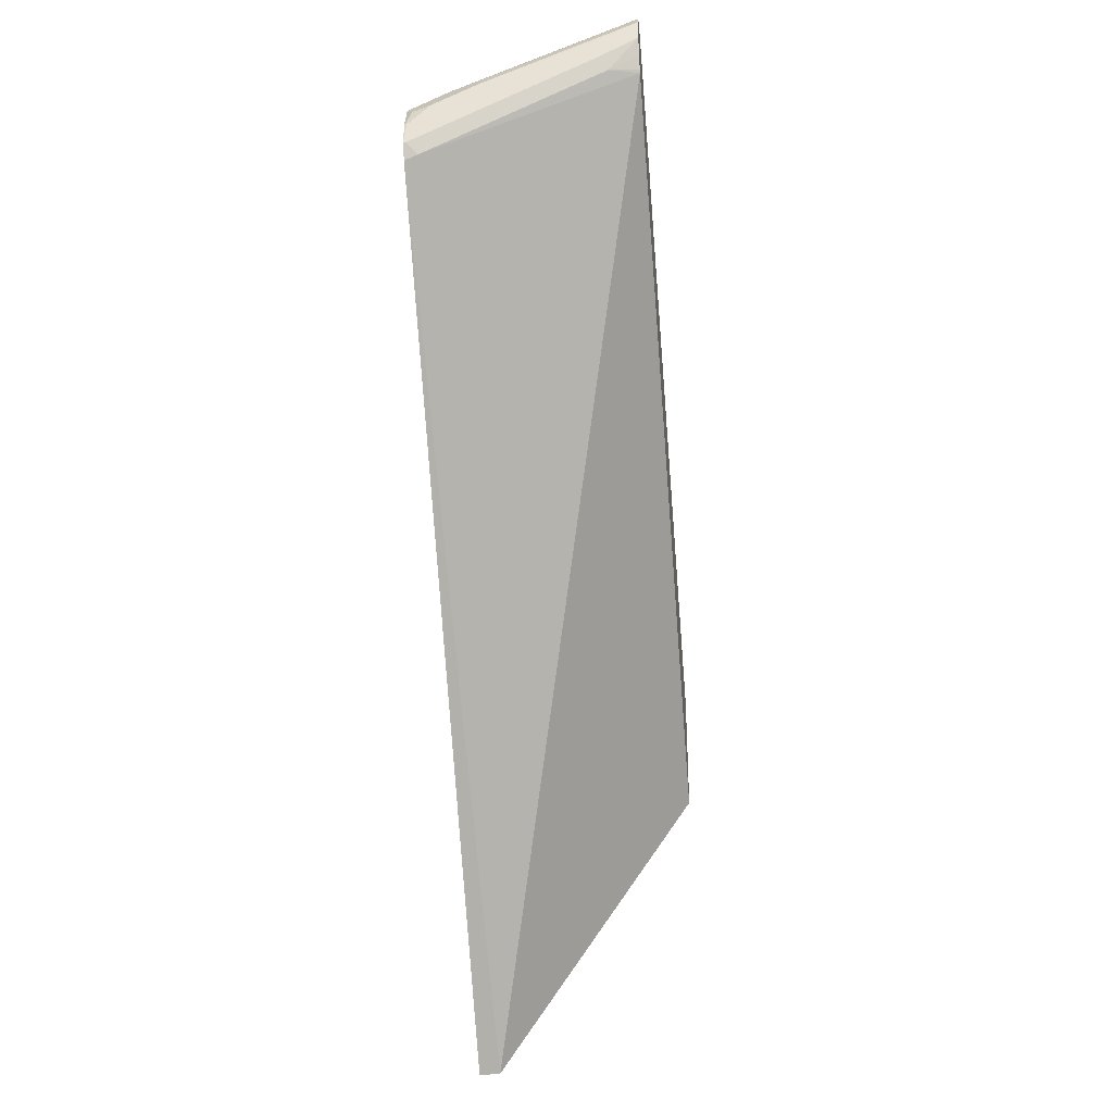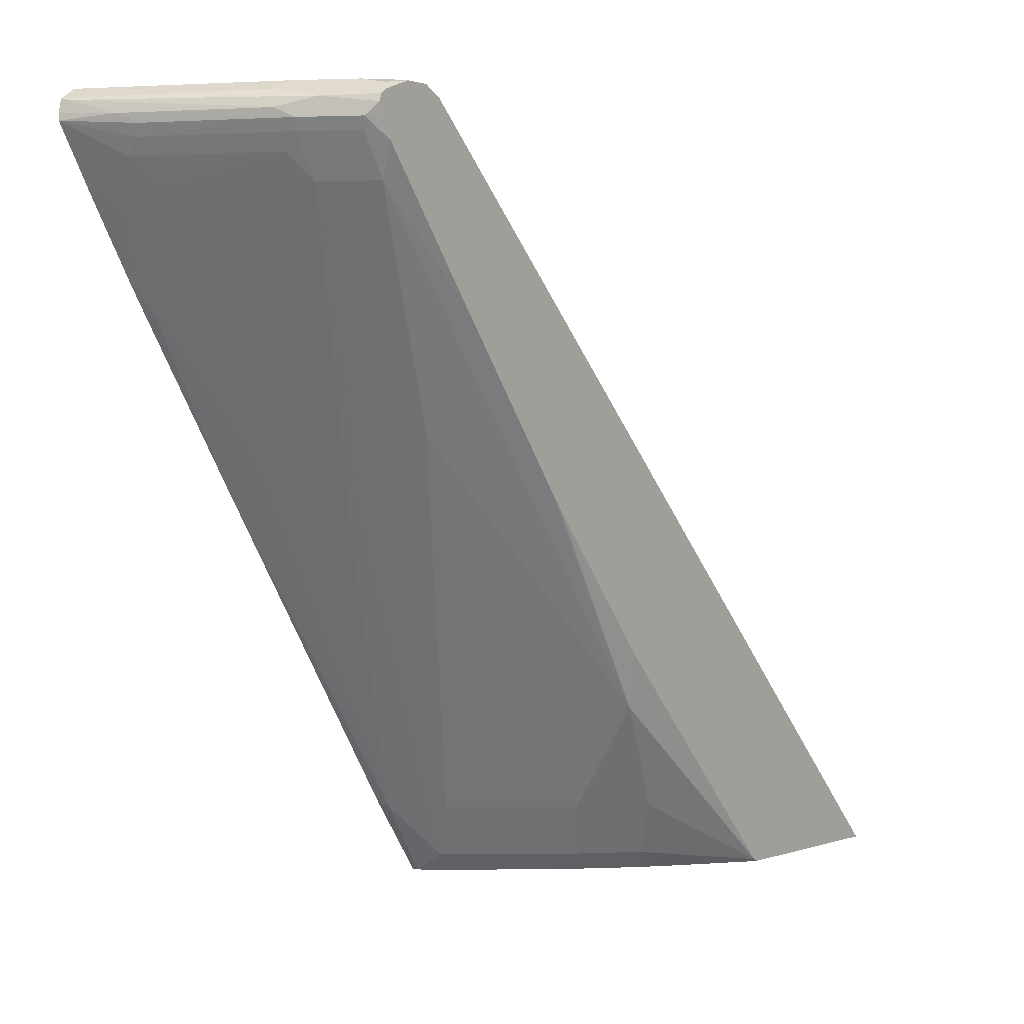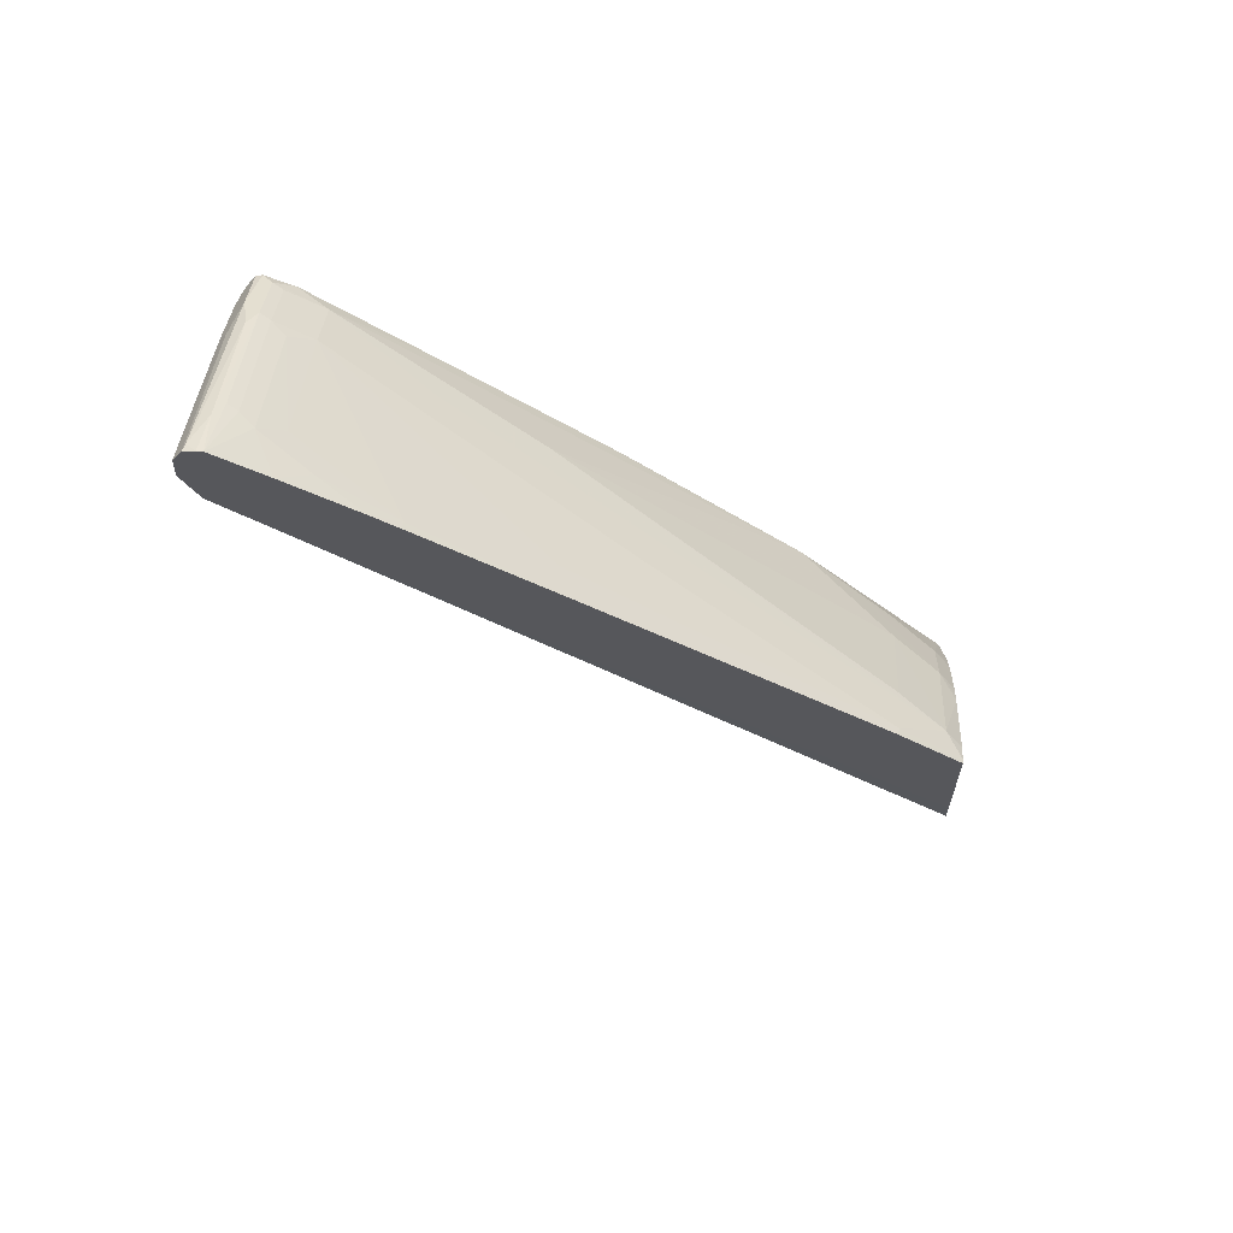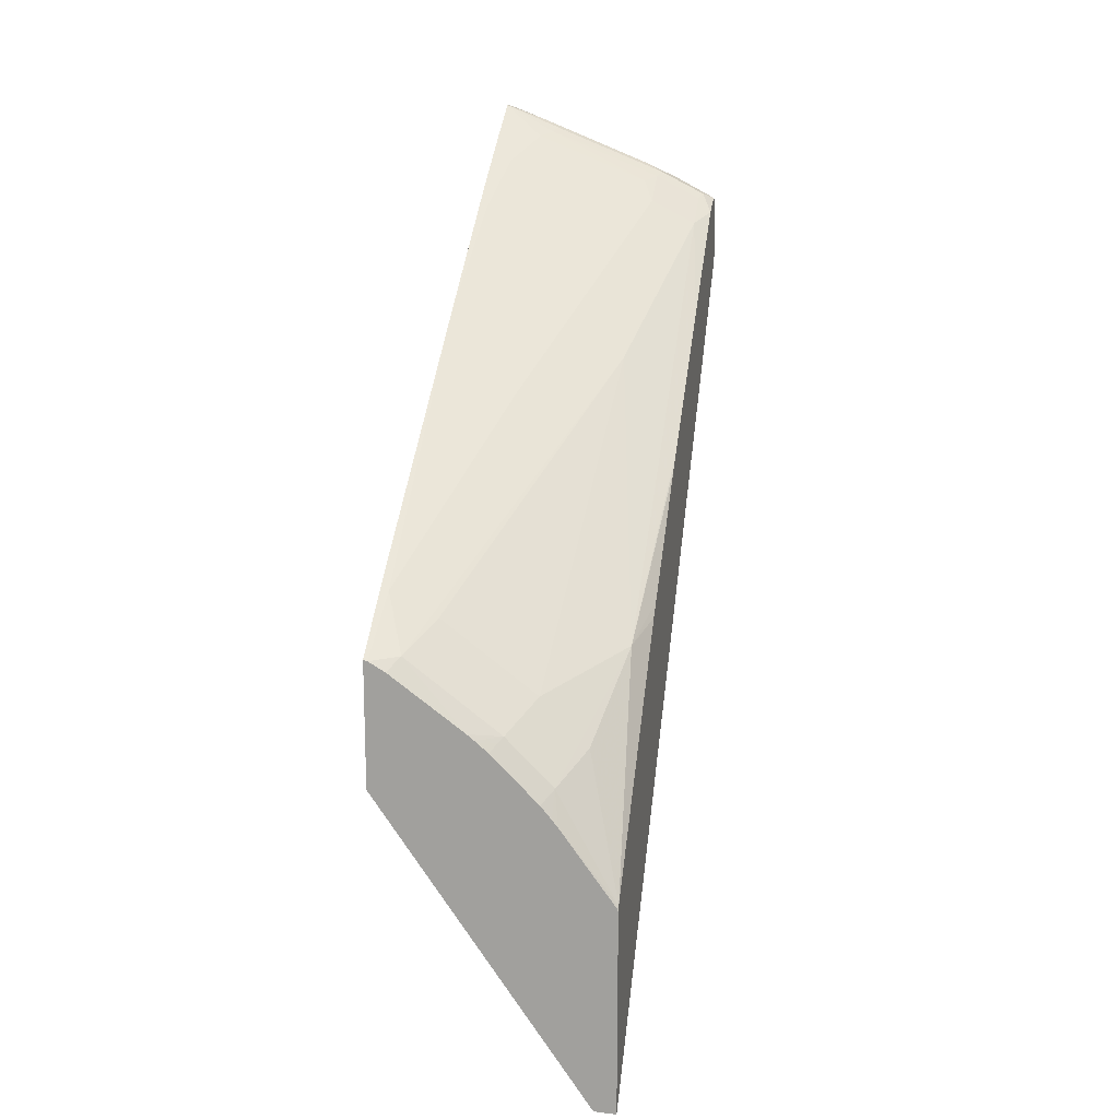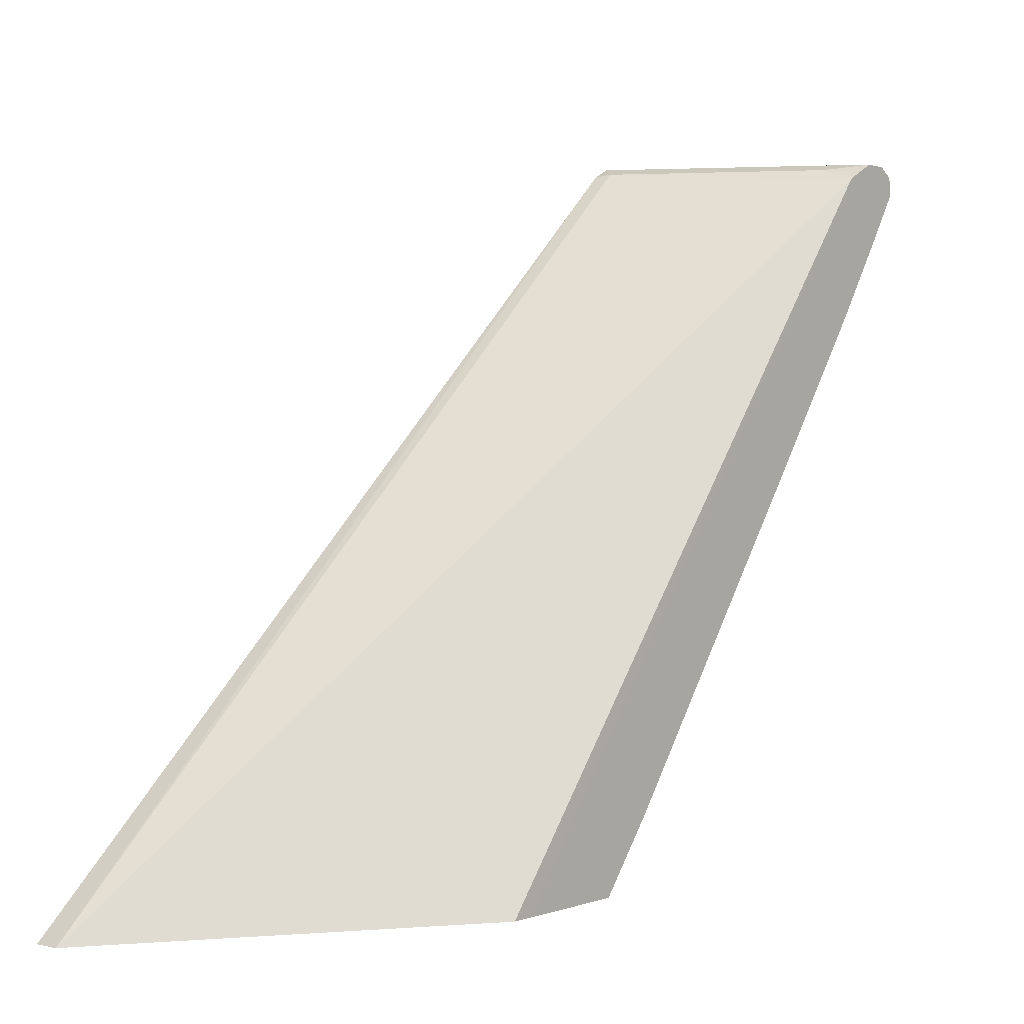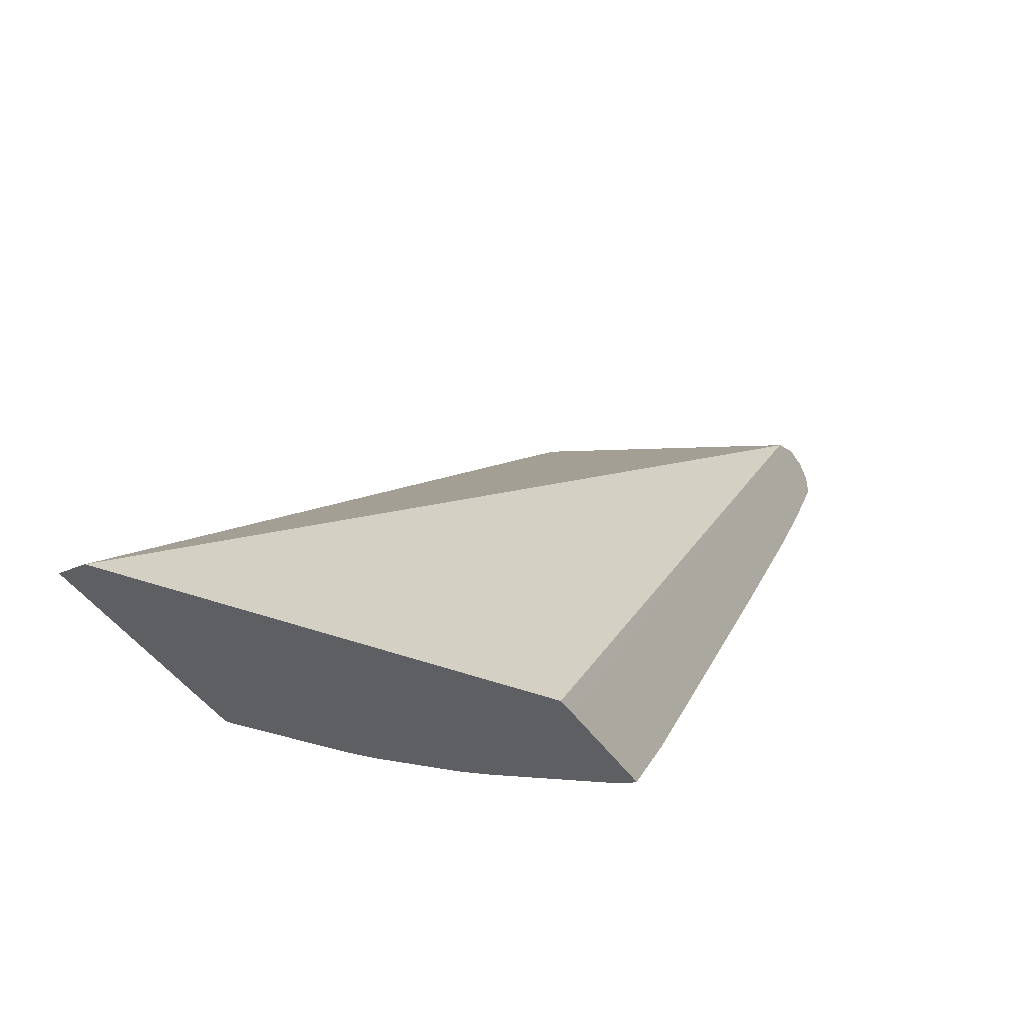
<metadata>
{"format":"obj","ext":"obj","renderer":"f3d","projection":"perspective","resolution":1024,"background":"white","views":[{"elev":-31.6,"azim":-174.0,"up":"+Z"},{"elev":0.2,"azim":34.7,"up":"+Y"},{"elev":62.6,"azim":-84.8,"up":"+Z"},{"elev":15.6,"azim":10.8,"up":"+Z"},{"elev":2.7,"azim":-139.8,"up":"+Y"},{"elev":-39.7,"azim":-150.9,"up":"+Y"}]}
</metadata>
<code>
v 0.4908 -0.2633 0.1249
v 0.4908 -0.2633 0.3034
v 0.4717 -0.2633 0.1257
v 0.4908 0.2984 0.7388
v 0.4908 -0.2612 0.3076
v 0.4894 -0.2633 0.3063
v 0.2885 -0.2633 0.3903
v 0.2884 0.2912 0.8267
v 0.4784 0.3002 0.743
v 0.4885 0.3053 0.7532
v 0.4908 0.3053 0.7532
v 0.458 -0.2086 0.4173
v 0.4376 -0.2493 0.397
v 0.4427 -0.2633 0.3703
v 0.4908 -0.08625 0.4908
v 0.4784 -0.1272 0.4784
v 0.2884 -0.2633 0.4076
v 0.2884 0.2927 0.8289
v 0.3155 0.3002 0.8243
v 0.3257 0.3053 0.8345
v 0.4885 0.3053 0.7735
v 0.4908 0.3048 0.773
v 0.458 -0.1883 0.4377
v 0.4283 -0.2633 0.3877
v 0.4376 -0.2633 0.3766
v 0.3969 -0.2493 0.4377
v 0.4908 -0.075 0.5014
v 0.4173 -0.2086 0.4581
v 0.4908 0.02369 0.5925
v 0.4908 0.0376 0.6044
v 0.4908 0.1597 0.7062
v 0.4784 0.2392 0.7837
v 0.4376 0.07629 0.6819
v 0.2884 -0.2633 0.4986
v 0.2884 0.2984 0.8402
v 0.2884 0.3053 0.8549
v 0.4682 0.3053 0.7938
v 0.4851 0.3019 0.7905
v 0.4908 0.2963 0.7961
v 0.3876 -0.2633 0.4284
v 0.3703 -0.2633 0.4428
v 0.3766 -0.2633 0.4377
v 0.3155 -0.2493 0.4987
v 0.3359 -0.2086 0.519
v 0.4908 0.2635 0.7916
v 0.4817 0.2782 0.8074
v 0.4784 0.2697 0.804
v 0.4376 0.2392 0.804
v 0.4376 0.1577 0.743
v 0.2919 -0.2633 0.4977
v 0.2884 -0.2069 0.5428
v 0.3257 0.3053 0.8549
v 0.2884 0.3046 0.8746
v 0.4275 0.3053 0.8142
v 0.4614 0.2985 0.8074
v 0.4908 0.2926 0.8015
v 0.3062 -0.2633 0.4895
v 0.2952 -0.2086 0.5394
v 0.3766 0.0356 0.6819
v 0.4908 0.2872 0.8029
v 0.4546 0.2918 0.821
v 0.441 0.2782 0.8278
v 0.4376 0.2697 0.8243
v 0.4275 0.2578 0.821
v 0.3359 0.2392 0.8448
v 0.2952 0.1577 0.804
v 0.3155 0.05597 0.7226
v 0.3562 -0.005035 0.6615
v 0.2884 0.03782 0.7203
v 0.2884 0.3019 0.8786
v 0.4207 0.2985 0.8278
v 0.2952 0.2952 0.8854
v 0.4275 0.285 0.8345
v 0.3257 0.285 0.8753
v 0.3393 0.2782 0.8685
v 0.3359 0.2697 0.8651
v 0.3257 0.2578 0.8617
v 0.3053 0.2171 0.8413
v 0.2884 0.1803 0.8221
v 0.2884 0.1594 0.8074
v 0.2884 0.2965 0.8868
v 0.2884 0.2866 0.8889
v 0.2884 0.2816 0.8889
v 0.2884 0.239 0.8614
f 43 49 59
f 43 50 57
f 48 67 68
f 41 43 57
f 38 56 39
f 38 55 56
f 43 58 50
f 43 59 58
f 47 62 63
f 46 60 61
f 46 61 62
f 46 62 47
f 48 63 64
f 48 64 65
f 48 65 66
f 37 55 38
f 48 66 67
f 45 60 46
f 37 54 55
f 28 33 44
f 34 50 51
f 22 38 39
f 48 68 59
f 24 26 40
f 26 41 42
f 26 42 40
f 26 28 43
f 26 43 41
f 28 44 43
f 31 45 32
f 32 45 46
f 32 46 47
f 32 47 63
f 32 63 48
f 32 48 49
f 32 49 33
f 33 49 43
f 33 43 44
f 36 53 52
f 48 59 49
f 66 80 69
f 51 58 69
f 65 78 66
f 66 78 79
f 66 79 80
f 66 69 67
f 70 81 71
f 71 81 72
f 72 81 82
f 72 82 74
f 72 74 73
f 74 82 83
f 74 83 75
f 75 83 76
f 76 83 77
f 77 83 84
f 77 84 78
f 78 84 79
f 21 38 22
f 65 77 78
f 50 58 51
f 64 77 65
f 63 76 64
f 52 53 54
f 53 70 71
f 53 71 54
f 54 71 55
f 55 71 61
f 55 61 56
f 56 61 60
f 58 59 68
f 58 68 67
f 58 67 69
f 61 71 72
f 61 72 73
f 61 73 62
f 62 73 74
f 62 74 75
f 62 75 76
f 62 76 63
f 64 76 77
f 21 37 38
f 12 23 13
f 19 35 36
f 1 31 30
f 1 30 29
f 1 29 27
f 1 27 15
f 1 15 5
f 1 5 2
f 2 5 6
f 3 7 8
f 3 8 9
f 3 9 4
f 4 9 10
f 4 10 11
f 5 12 13
f 5 13 14
f 5 14 6
f 5 15 16
f 5 16 12
f 1 45 31
f 7 17 8
f 1 60 45
f 1 39 56
f 1 2 6
f 1 6 14
f 1 14 25
f 19 36 20
f 1 24 40
f 1 40 42
f 1 42 41
f 1 41 57
f 1 57 50
f 1 50 34
f 1 34 17
f 1 17 7
f 1 7 3
f 1 3 4
f 1 4 11
f 1 11 22
f 1 22 39
f 1 56 60
f 8 18 19
f 1 25 24
f 8 17 34
f 11 21 22
f 12 16 23
f 13 24 25
f 13 25 14
f 13 23 26
f 13 26 24
f 15 27 16
f 10 21 11
f 16 28 26
f 16 27 29
f 16 29 30
f 16 30 31
f 16 31 32
f 16 32 33
f 18 35 19
f 8 19 9
f 16 26 23
f 10 37 21
f 16 33 28
f 10 52 54
f 10 54 37
f 8 51 69
f 8 69 80
f 8 80 79
f 8 79 84
f 8 84 83
f 8 83 82
f 8 82 81
f 8 81 70
f 8 34 51
f 8 53 36
f 8 36 35
f 8 35 18
f 9 19 20
f 9 20 10
f 10 20 36
f 8 70 53
f 10 36 52

</code>
